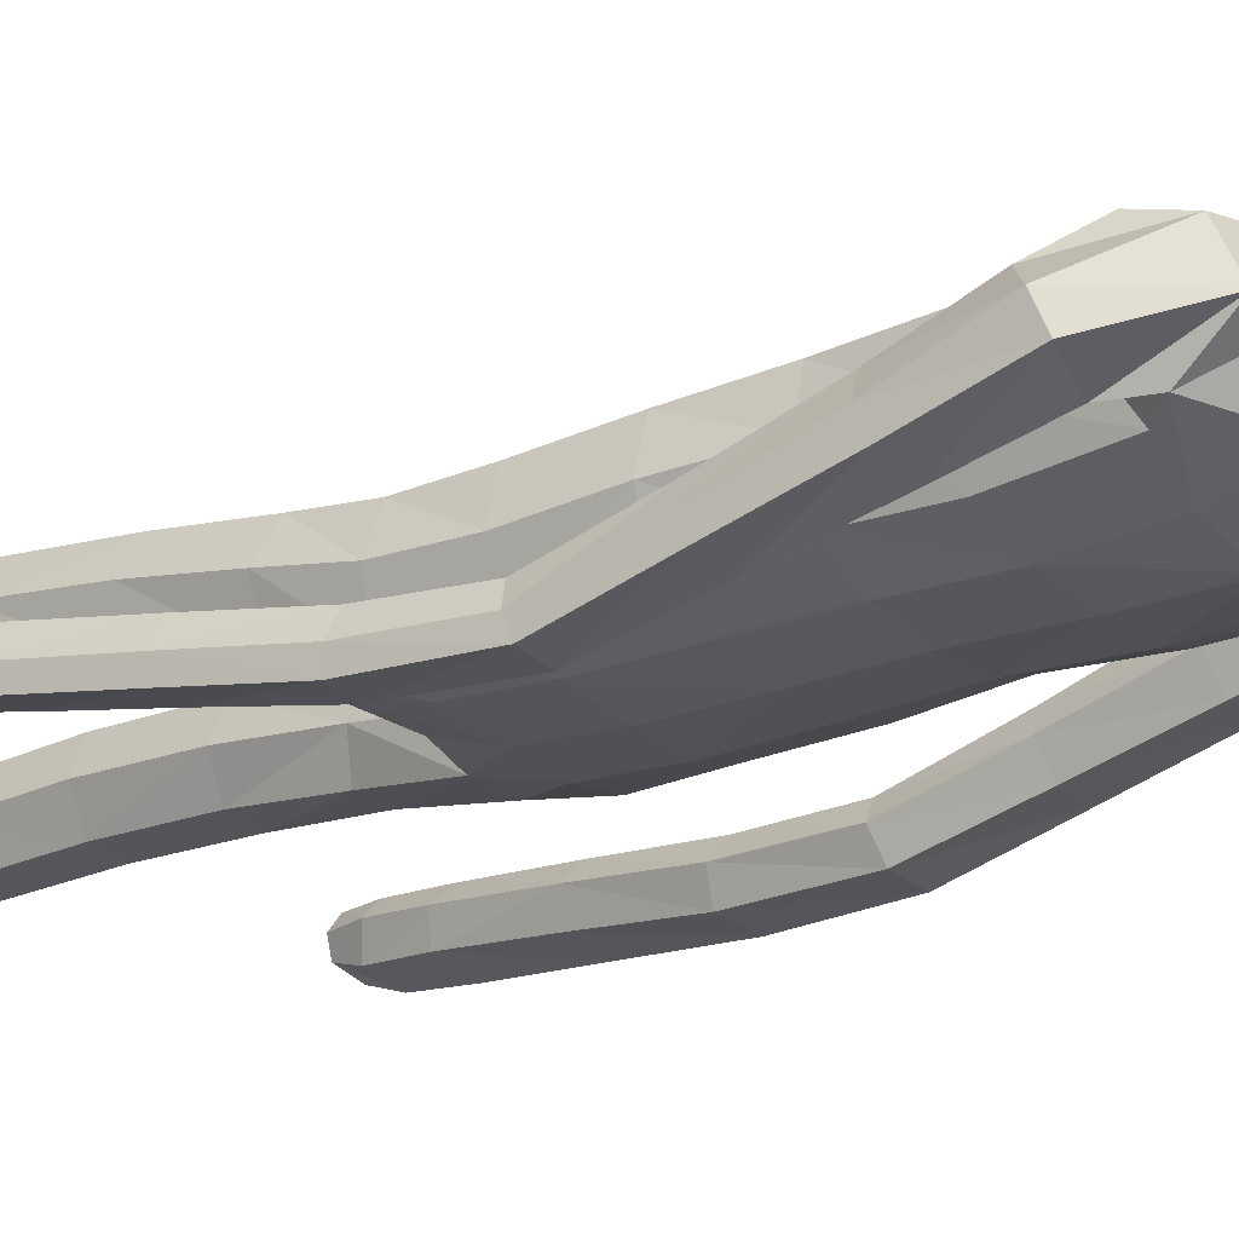
<metadata>
{"format":"obj","ext":"obj","renderer":"f3d","projection":"perspective","resolution":1024,"background":"white","views":[{"elev":-25.6,"azim":125.1,"up":"+Z"}]}
</metadata>
<code>
o Group1
v -0.001301 3.124 -0.2492
v 0.2323 0.01407 -0.04976
v 0.1988 0.01629 -0.008321
v 0.1934 0.07268 -0.01509
v 0.2209 0.06981 -0.06125
v 0.275 0.01077 -0.03911
v 0.2483 0.01115 -0.009222
v 0.2699 0.07011 -0.0499
v 0.23 0.04125 0.2287
v 0.2259 0.04609 0.1998
v 0.2158 0.007795 0.187
v 0.2292 0.008841 0.2294
v 0.2793 0.03927 0.2227
v 0.2827 0.04228 0.1965
v 0.2902 0.008108 0.2197
v 0.3936 1.079 -0.06464
v 0.3763 1.065 -0.0274
v 0.3372 1.077 -0.06753
v 0.3784 1.088 -0.08211
v 0.3953 1.135 -0.07154
v 0.3832 1.14 -0.02839
v 0.3894 1.131 -0.1003
v 0.2714 0.006593 0.1586
v 0.2818 0.07303 0.05199
v 0.2967 0.0103 0.06845
v 0.29 0.009649 0.004502
v 0.2881 0.07587 -0.002044
v 0.2871 0.05355 0.1362
v 0.2988 0.008504 0.1402
v 0.2825 0.1941 -0.001254
v 0.2596 0.1938 0.04878
v 0.2057 0.1869 0.0433
v 0.2017 0.07581 0.05511
v 0.2157 0.05641 0.1305
v 0.1862 0.1852 -0.009347
v 0.2013 0.01097 0.03334
v 0.2029 0.005636 0.1094
v 0.348 1.083 -0.009634
v 0.3212 1.085 -0.04132
v 0.3411 1.141 -0.01341
v 0.3084 1.141 -0.04651
v 0.06455 3.307 -0.2175
v 0.09568 3.248 -0.212
v 0.06547 3.347 -0.1522
v 0.1247 3.286 -0.1295
v 0.1115 1.435 0.08394
v 0.1398 1.277 0.1012
v 0.2115 1.28 0.1055
v 0.2052 1.443 0.08134
v 0.209 1.564 0.0613
v 0.1155 1.549 0.09804
v 0.1018 1.413 0.000135
v 0.1184 1.273 0.02932
v 0.113 1.427 -0.06993
v 0.1126 1.55 -0.1104
v 0.2058 1.548 -0.08836
v 0.2054 1.423 -0.06169
v 0.148 1.259 -0.02922
v 0.327 1.125 -0.08883
v 0.2685 0.005581 0.02477
v 0.2931 0.008027 0.1851
v 0.1212 2.505 -0.1142
v 0.08169 2.624 -0.1031
v 0.03935 3.353 -0.0871
v 0.06213 3.302 -0.04805
v 0.1614 2.368 0.09653
v 0.2297 2.356 0.05526
v 0.2851 2.377 0.03301
v 0.2839 2.415 0.06547
v 0.1264 2.204 0.1018
v 0.2174 2.193 0.06465
v 0.1306 2.521 0.06668
v 0.2702 2.494 0.04473
v 0.3166 2.325 0.02398
v 0.3549 2.362 -0.02409
v 0.2531 2.526 -0.03491
v 0.1652 2.556 -0.02536
v 0.3421 2.38 -0.0769
v 0.3491 2.179 -0.08017
v 0.3413 2.193 -0.1234
v 0.2613 2.364 -0.09968
v 0.2419 2.435 -0.1019
v 0.2657 2.191 -0.1352
v 0.3417 2.002 -0.1664
v 0.2709 1.999 -0.171
v 0.2386 2.178 -0.08424
v 0.2265 2.344 -0.04568
v 0.2475 1.989 -0.1247
v 0.2713 1.808 -0.2087
v 0.2501 1.798 -0.1651
v 0.2733 1.979 -0.08217
v 0.2652 2.167 -0.03337
v 0.2774 1.79 -0.1273
v 0.2617 1.604 -0.1445
v 0.2907 1.614 -0.1081
v 0.3249 1.791 -0.1321
v 0.3229 1.98 -0.08471
v 0.3375 1.617 -0.1154
v 0.3104 1.424 -0.06817
v 0.3563 1.426 -0.07864
v 0.3567 1.61 -0.1582
v 0.3452 1.8 -0.1747
v 0.3735 1.419 -0.1222
v 0.3747 1.245 -0.04502
v 0.3887 1.238 -0.08921
v 0.3679 1.414 -0.1567
v 0.3516 1.605 -0.1939
v 0.383 1.233 -0.122
v 0.3109 1.226 -0.1092
v 0.2961 1.407 -0.1471
v 0.2977 1.235 -0.06444
v 0.2794 1.414 -0.1024
v 0.3299 1.245 -0.03203
v 0.281 1.597 -0.1891
v 0.3407 1.811 -0.2096
v 0.3468 1.991 -0.1285
v 0.3209 2.166 -0.03221
v 0.2666 2.315 0.01734
v 0.2801 2.375 -0.03892
v 0.2355 2.349 -0.03261
v 0.2066 2.393 -0.1114
v 0.2301 2.191 -0.02723
v 0.1908 2.197 -0.1133
v 0.2224 2.034 -0.01758
v 0.1841 2.033 -0.09739
v 0.2045 2.034 0.0681
v 0.206 1.863 0.06693
v 0.2312 1.864 -0.01664
v 0.1126 2.038 0.09828
v 0.1121 1.864 0.1021
v 0.1188 1.691 0.104
v 0.2106 1.699 0.05945
v 0.2334 1.701 -0.02287
v 0.2385 1.561 -0.01589
v 0.1997 1.695 -0.0933
v 0.2442 1.432 0.01057
v 0.248 1.272 0.04138
v 0.2181 1.26 -0.02439
v 0.2541 1.092 0.06563
v 0.2325 1.084 0.000198
v 0.22 1.097 0.1252
v 0.2289 0.9039 0.1383
v 0.2615 0.9033 0.08003
v 0.1545 1.095 0.1217
v 0.1654 0.9012 0.1365
v 0.1311 1.089 0.05867
v 0.1421 0.8975 0.07552
v 0.1656 1.083 0.002024
v 0.1763 0.8968 0.01794
v 0.2406 0.8999 0.01569
v 0.2477 0.7209 0.02049
v 0.1855 0.7178 0.02235
v 0.2694 0.7105 0.08182
v 0.2744 0.5191 0.04676
v 0.2529 0.5285 -0.0124
v 0.2384 0.6987 0.1387
v 0.2451 0.5086 0.1028
v 0.1762 0.6961 0.1374
v 0.1852 0.5067 0.1012
v 0.1531 0.7057 0.0789
v 0.1633 0.5158 0.044
v 0.1934 0.527 -0.01178
v 0.2013 0.3402 -0.03906
v 0.175 0.3301 0.01284
v 0.2566 0.3415 -0.0367
v 0.2626 0.1933 -0.05045
v 0.2112 0.1897 -0.05639
v 0.2775 0.3337 0.01777
v 0.2514 0.3237 0.07067
v 0.196 0.3208 0.06726
v 0.1118 1.697 -0.1256
v 0.108 1.864 -0.1305
v 0.1992 1.862 -0.09688
v 0.1019 2.035 -0.1348
v 0.1061 2.21 -0.1496
v 0.1078 2.378 -0.1462
v 0.0899 2.631 0.03726
v 0.1214 2.64 -0.02514
v 0.1057 2.728 -0.006953
v 0.07196 2.721 0.03003
v 0.06517 2.733 -0.08609
v 0.09384 2.846 -0.09063
v 0.1252 2.857 0.01049
v 0.1156 2.993 -0.141
v 0.1177 3.145 -0.1912
v 0.1536 3.183 -0.08801
v 0.1426 3.023 -0.03389
v 0.08537 3.216 0.01544
v 0.07153 3.045 0.05935
v 0.07735 2.86 0.09052
v 0.2642 0.004465 0.08631
v 0.003629 3.045 0.07207
v -0.005594 3.212 0.02497
v -0.01233 3.308 -0.2383
v -0.00701 3.24 -0.2526
v -1e-06 1.428 0.08463
v -2e-06 1.531 0.1087
v -2.5e-05 1.412 -0.02002
v 1e-06 1.562 -0.1168
v -4.8e-05 1.46 -0.0794
v 0.000111 2.619 -0.1429
v 1e-06 2.517 -0.1531
v -0.03016 3.307 -0.02565
v -0.02811 3.357 -0.08589
v -0.02137 3.354 -0.1639
v 0 2.211 0.1121
v 1e-06 2.373 0.1124
v 1e-06 2.514 0.08815
v -0 1.864 0.1127
v -0 2.04 0.1092
v -2e-06 1.685 0.1196
v 0 1.866 -0.1401
v -0 1.703 -0.1326
v 0 2.038 -0.1456
v 0 2.219 -0.1593
v 1e-06 2.388 -0.1664
v -6.8e-05 2.635 0.05649
v 0.006562 2.84 -0.1444
v 0.001922 2.735 -0.1281
v 0.003853 2.977 -0.2017
v -7e-05 3.124 -0.2491
v -0.02538 3.051 0.103
v -0.03052 3.215 0.03928
v -0.01326 2.863 0.1163
v -0.000746 2.718 0.04836
v -0.2309 0.01422 -0.05152
v -0.1977 0.01615 -0.009878
v -0.1928 0.07264 -0.01571
v -0.22 0.07013 -0.06205
v -0.2736 0.0104 -0.04122
v -0.2471 0.01058 -0.01117
v -0.2691 0.06989 -0.051
v -0.2306 0.03732 0.2273
v -0.2264 0.04263 0.1984
v -0.2159 0.00462 0.1852
v -0.2295 0.004917 0.2275
v -0.2799 0.03498 0.2209
v -0.2831 0.03834 0.1948
v -0.2904 0.003773 0.2174
v -0.4164 1.077 -0.0935
v -0.3994 1.061 -0.05705
v -0.3601 1.075 -0.09685
v -0.4011 1.087 -0.1106
v -0.4162 1.134 -0.09785
v -0.4036 1.137 -0.05458
v -0.4106 1.132 -0.1268
v -0.2713 0.003332 0.1564
v -0.2816 0.07125 0.05073
v -0.296 0.008141 0.06616
v -0.2889 0.008497 0.002257
v -0.2876 0.07485 -0.003218
v -0.2873 0.05047 0.1346
v -0.2986 0.005266 0.1379
v -0.2825 0.1936 -0.00139
v -0.2596 0.1935 0.04865
v -0.2057 0.1866 0.04321
v -0.2015 0.07473 0.05445
v -0.2158 0.05407 0.1294
v -0.1862 0.1848 -0.009451
v -0.2004 0.01019 0.03168
v -0.2025 0.003725 0.1077
v -0.3704 1.078 -0.03867
v -0.3437 1.08 -0.07047
v -0.3615 1.135 -0.03993
v -0.329 1.136 -0.07322
v -0.09101 3.297 -0.2307
v -0.1156 3.235 -0.2299
v -0.1075 3.337 -0.1669
v -0.1622 3.269 -0.1539
v -0.1115 1.435 0.08385
v -0.1398 1.277 0.1008
v -0.2115 1.28 0.105
v -0.2052 1.442 0.08125
v -0.2091 1.564 0.06143
v -0.1155 1.548 0.09814
v -0.1018 1.413 1e-06
v -0.1184 1.273 0.02888
v -0.1129 1.427 -0.07004
v -0.1126 1.55 -0.1103
v -0.2058 1.548 -0.08825
v -0.2054 1.423 -0.06183
v -0.1479 1.259 -0.0297
v -0.3484 1.123 -0.1161
v -0.2675 0.004325 0.0226
v -0.2932 0.004177 0.1828
v -0.1212 2.505 -0.1142
v -0.08169 2.624 -0.1031
v -0.09361 3.345 -0.09839
v -0.1166 3.292 -0.06323
v -0.1614 2.368 0.09653
v -0.2296 2.356 0.05524
v -0.285 2.377 0.03296
v -0.2838 2.415 0.06547
v -0.1264 2.204 0.1018
v -0.2174 2.193 0.06465
v -0.1306 2.521 0.06668
v -0.2702 2.494 0.04476
v -0.3159 2.325 0.02427
v -0.3547 2.362 -0.02349
v -0.2531 2.526 -0.03489
v -0.1652 2.556 -0.02536
v -0.3423 2.38 -0.07643
v -0.3491 2.179 -0.07937
v -0.3416 2.193 -0.1226
v -0.2617 2.364 -0.09988
v -0.242 2.435 -0.1019
v -0.2662 2.191 -0.1351
v -0.3422 2.001 -0.1654
v -0.2714 1.999 -0.1707
v -0.2386 2.178 -0.08438
v -0.2265 2.344 -0.04619
v -0.2476 1.989 -0.1245
v -0.2719 1.808 -0.2081
v -0.2503 1.798 -0.1647
v -0.273 1.979 -0.08179
v -0.2648 2.167 -0.03327
v -0.2772 1.789 -0.1267
v -0.2669 1.601 -0.1506
v -0.2954 1.611 -0.1136
v -0.3248 1.79 -0.131
v -0.3227 1.98 -0.08391
v -0.342 1.615 -0.1204
v -0.3213 1.42 -0.08211
v -0.3672 1.424 -0.09215
v -0.3617 1.611 -0.1634
v -0.3455 1.8 -0.1735
v -0.3849 1.419 -0.1359
v -0.3916 1.242 -0.06656
v -0.4062 1.237 -0.1109
v -0.3797 1.415 -0.1706
v -0.357 1.607 -0.1993
v -0.4008 1.234 -0.1439
v -0.329 1.224 -0.132
v -0.3081 1.405 -0.1618
v -0.3152 1.23 -0.08698
v -0.2909 1.41 -0.1169
v -0.3468 1.24 -0.05393
v -0.2867 1.597 -0.1953
v -0.3413 1.81 -0.2084
v -0.347 1.99 -0.1275
v -0.3204 2.166 -0.03164
v -0.266 2.315 0.01722
v -0.2801 2.375 -0.03904
v -0.2355 2.349 -0.03264
v -0.2066 2.393 -0.1114
v -0.2301 2.191 -0.02724
v -0.1908 2.197 -0.1133
v -0.2224 2.034 -0.01758
v -0.1841 2.033 -0.09739
v -0.2045 2.034 0.0681
v -0.206 1.863 0.06696
v -0.2312 1.864 -0.01662
v -0.1126 2.038 0.09828
v -0.1121 1.864 0.1021
v -0.1188 1.691 0.1041
v -0.2106 1.699 0.05955
v -0.2334 1.701 -0.02277
v -0.2385 1.561 -0.01576
v -0.1997 1.695 -0.09321
v -0.2442 1.432 0.01045
v -0.248 1.272 0.04093
v -0.2181 1.26 -0.02487
v -0.254 1.092 0.0648
v -0.2325 1.084 -0.000653
v -0.2199 1.096 0.1244
v -0.2289 0.9036 0.137
v -0.2615 0.9031 0.07879
v -0.1545 1.094 0.1208
v -0.1654 0.9009 0.1353
v -0.131 1.089 0.05784
v -0.142 0.8973 0.07429
v -0.1656 1.083 0.001178
v -0.1762 0.8968 0.0167
v -0.2406 0.8999 0.01445
v -0.2476 0.7205 0.01885
v -0.1854 0.7175 0.0207
v -0.2693 0.7103 0.08021
v -0.2744 0.5188 0.04569
v -0.2529 0.528 -0.0135
v -0.2384 0.6986 0.1371
v -0.2451 0.5084 0.1018
v -0.1761 0.6961 0.1358
v -0.1851 0.5066 0.1001
v -0.153 0.7054 0.07728
v -0.1632 0.5155 0.04292
v -0.1933 0.5265 -0.01288
v -0.2013 0.3397 -0.03964
v -0.175 0.3297 0.01229
v -0.2566 0.3409 -0.03726
v -0.2626 0.1928 -0.05058
v -0.2112 0.1891 -0.0565
v -0.2774 0.3333 0.01723
v -0.2514 0.3235 0.07015
v -0.1959 0.3206 0.06674
v -0.1118 1.698 -0.1256
v -0.108 1.864 -0.1305
v -0.1992 1.862 -0.09687
v -0.1019 2.035 -0.1348
v -0.1061 2.21 -0.1496
v -0.1078 2.378 -0.1462
v -0.08992 2.631 0.0372
v -0.1214 2.64 -0.0253
v -0.1058 2.726 -0.009474
v -0.07297 2.72 0.02846
v -0.06367 2.732 -0.08722
v -0.08806 2.837 -0.1044
v -0.1351 2.844 -0.008246
v -0.1176 2.979 -0.1608
v -0.1288 3.131 -0.2121
v -0.1857 3.163 -0.1168
v -0.1656 3.005 -0.06006
v -0.1401 3.203 -0.003707
v -0.1137 3.034 0.04375
v -0.09978 2.852 0.0781
v -0.2635 0.00234 0.08414
v -0.04845 3.042 0.06776
v -0.05215 3.209 0.02102
v -0.02281 3.035 0.0894
f 2 3 5
f 2 6 3
f 2 5 6
f 9 10 11
f 9 13 14
f 9 12 15
f 16 17 19
f 16 20 17
f 16 19 22
f 12 11 23
f 24 25 27
f 24 28 29
f 24 27 30
f 24 31 32
f 24 33 28
f 33 32 4
f 33 4 3
f 33 36 34
f 38 39 17
f 38 40 41
f 38 17 40
f 42 43 194
f 42 44 43
f 46 47 48
f 46 49 50
f 46 52 47
f 46 51 196
f 46 196 198
f 54 55 57
f 54 200 199
f 54 52 200
f 54 58 53
f 19 18 22
f 7 60 3
f 7 6 60
f 61 14 13
f 61 29 14
f 61 15 23
f 62 202 201
f 39 41 18
f 64 204 65
f 64 44 204
f 64 65 45
f 66 67 68
f 66 70 67
f 66 207 206
f 66 72 208
f 66 69 72
f 73 69 74
f 73 76 72
f 73 75 76
f 78 75 79
f 78 81 76
f 78 80 83
f 83 80 85
f 83 86 81
f 83 85 88
f 88 85 90
f 88 91 86
f 88 90 93
f 93 90 95
f 93 96 91
f 93 95 98
f 98 95 100
f 98 101 102
f 98 100 103
f 103 100 105
f 103 106 107
f 103 105 106
f 108 105 20
f 108 109 106
f 108 22 59
f 109 111 112
f 109 59 111
f 111 113 112
f 111 41 40
f 113 104 99
f 113 40 21
f 112 94 114
f 112 99 94
f 114 107 110
f 114 89 115
f 114 94 89
f 115 102 101
f 115 84 102
f 115 89 84
f 116 97 102
f 116 79 117
f 116 84 80
f 117 92 97
f 117 74 92
f 117 79 75
f 118 87 92
f 118 68 87
f 118 74 68
f 119 82 87
f 119 120 82
f 119 68 67
f 120 122 121
f 120 67 71
f 122 124 123
f 122 71 126
f 126 127 124
f 126 129 127
f 126 71 129
f 129 210 130
f 129 70 210
f 209 211 130
f 211 197 131
f 131 132 130
f 131 51 132
f 132 133 127
f 132 50 133
f 134 56 133
f 134 136 56
f 134 50 49
f 136 137 57
f 136 49 48
f 137 139 138
f 137 48 139
f 141 142 143
f 141 144 142
f 141 48 47
f 144 146 145
f 144 47 53
f 146 148 149
f 146 53 148
f 148 140 150
f 148 58 140
f 150 151 152
f 150 143 153
f 150 140 143
f 153 154 155
f 153 156 154
f 153 143 156
f 156 158 157
f 156 142 145
f 158 160 161
f 158 145 147
f 160 152 161
f 160 147 149
f 162 163 164
f 162 155 165
f 162 152 155
f 165 166 167
f 165 168 166
f 165 155 168
f 168 169 30
f 168 154 169
f 169 170 32
f 169 157 170
f 170 164 35
f 170 159 161
f 166 8 167
f 166 30 8
f 167 35 164
f 167 5 35
f 138 58 54
f 135 171 172
f 135 56 171
f 135 173 128
f 171 213 212
f 171 55 213
f 212 214 172
f 214 215 174
f 215 216 175
f 175 123 125
f 175 176 121
f 174 125 173
f 173 125 128
f 104 21 20
f 72 177 217
f 72 77 178
f 178 179 180
f 178 63 179
f 178 77 62
f 181 182 183
f 181 219 182
f 181 63 201
f 218 220 182
f 220 1 184
f 1 195 185
f 185 186 184
f 185 43 45
f 186 188 189
f 186 45 188
f 188 193 192
f 188 65 193
f 222 418 192
f 224 225 180
f 225 217 177
f 190 183 187
f 190 180 179
f 187 183 184
f 205 44 194
f 216 202 62
f 62 82 176
f 62 77 82
f 60 191 37
f 60 26 191
f 191 23 11
f 191 25 23
f 37 11 10
f 34 10 14
f 26 6 8
f 193 223 222
f 418 224 190
f 226 229 228
f 226 227 230
f 226 230 229
f 233 236 235
f 233 234 238
f 233 237 239
f 240 243 241
f 240 241 244
f 240 244 246
f 236 239 247
f 248 251 249
f 248 249 253
f 248 255 254
f 248 257 256
f 248 252 257
f 257 228 256
f 257 260 227
f 257 258 260
f 262 241 263
f 262 263 265
f 262 264 241
f 266 194 267
f 266 267 268
f 270 273 272
f 270 275 274
f 270 271 276
f 270 196 275
f 270 276 198
f 278 281 279
f 278 279 199
f 278 200 276
f 278 276 277
f 243 246 242
f 231 227 284
f 231 284 230
f 285 239 237
f 285 238 253
f 285 253 247
f 286 287 201
f 263 242 265
f 288 289 204
f 288 204 268
f 288 268 269
f 290 293 292
f 290 291 294
f 290 294 206
f 290 207 208
f 290 296 293
f 297 299 298
f 297 296 300
f 297 300 299
f 302 304 303
f 302 300 305
f 302 305 307
f 307 309 304
f 307 305 310
f 307 310 312
f 312 314 309
f 312 310 315
f 312 315 317
f 317 319 314
f 317 315 320
f 317 320 322
f 322 324 319
f 322 320 326
f 322 325 327
f 327 329 324
f 327 325 331
f 327 330 329
f 332 246 244
f 332 330 333
f 332 333 283
f 333 334 336
f 333 335 283
f 335 336 337
f 335 337 264
f 337 323 328
f 337 328 245
f 336 334 338
f 336 318 323
f 338 334 331
f 338 331 339
f 338 313 318
f 339 331 325
f 339 326 308
f 339 308 313
f 340 326 321
f 340 321 341
f 340 303 304
f 341 321 316
f 341 316 298
f 341 298 299
f 342 316 311
f 342 311 292
f 342 292 298
f 343 311 306
f 343 306 344
f 343 344 291
f 344 345 346
f 344 346 295
f 346 347 348
f 346 348 350
f 350 348 351
f 350 351 353
f 350 353 295
f 353 354 210
f 353 210 294
f 209 354 211
f 211 355 197
f 355 354 356
f 355 356 275
f 356 351 357
f 356 357 274
f 358 357 280
f 358 280 360
f 358 360 273
f 360 281 361
f 360 361 272
f 361 362 363
f 361 363 272
f 365 363 367
f 365 366 368
f 365 368 271
f 368 369 370
f 368 370 277
f 370 371 373
f 370 372 277
f 372 373 374
f 372 364 282
f 374 373 376
f 374 375 377
f 374 367 364
f 377 375 379
f 377 378 380
f 377 380 367
f 380 381 382
f 380 382 369
f 382 383 385
f 382 384 371
f 384 385 376
f 384 376 373
f 386 385 388
f 386 387 389
f 386 379 376
f 389 387 391
f 389 390 392
f 389 392 379
f 392 254 393
f 392 393 378
f 393 255 256
f 393 394 381
f 394 256 259
f 394 388 385
f 390 391 232
f 390 232 254
f 391 387 388
f 391 259 229
f 362 281 278
f 359 397 396
f 359 395 280
f 359 357 352
f 395 396 212
f 395 213 279
f 212 396 214
f 214 398 215
f 215 399 216
f 399 398 349
f 399 347 345
f 398 396 397
f 397 352 349
f 328 329 244
f 296 208 217
f 296 401 402
f 402 401 404
f 402 403 287
f 402 287 286
f 405 403 407
f 405 406 218
f 405 219 201
f 218 406 220
f 220 408 221
f 221 409 195
f 409 408 410
f 409 410 269
f 410 411 413
f 410 412 269
f 412 413 416
f 412 417 289
f 222 416 418
f 224 414 404
f 225 404 401
f 414 413 411
f 414 407 403
f 411 408 407
f 205 194 268
f 216 400 286
f 286 400 306
f 286 306 301
f 284 260 261
f 284 415 250
f 415 261 235
f 415 247 249
f 261 258 234
f 258 252 238
f 250 251 232
f 417 416 222
f 224 418 414
f 3 4 5
f 6 7 3
f 5 8 6
f 12 9 11
f 10 9 14
f 13 9 15
f 17 18 19
f 20 21 17
f 20 16 22
f 15 12 23
f 25 26 27
f 25 24 29
f 31 24 30
f 33 24 32
f 33 34 28
f 32 35 4
f 36 33 3
f 36 37 34
f 39 18 17
f 39 38 41
f 17 21 40
f 43 195 194
f 44 45 43
f 49 46 48
f 51 46 50
f 52 53 47
f 51 197 196
f 52 46 198
f 55 56 57
f 55 54 199
f 52 198 200
f 52 54 53
f 18 59 22
f 60 36 3
f 6 26 60
f 15 61 13
f 29 28 14
f 29 61 23
f 63 62 201
f 41 59 18
f 204 203 65
f 44 205 204
f 44 64 45
f 69 66 68
f 70 71 67
f 70 66 206
f 207 66 208
f 69 73 72
f 75 73 74
f 76 77 72
f 75 78 76
f 80 78 79
f 81 82 76
f 81 78 83
f 80 84 85
f 86 87 81
f 86 83 88
f 85 89 90
f 91 92 86
f 91 88 93
f 90 94 95
f 96 97 91
f 96 93 98
f 95 99 100
f 96 98 102
f 101 98 103
f 100 104 105
f 101 103 107
f 105 108 106
f 22 108 20
f 109 110 106
f 109 108 59
f 110 109 112
f 59 41 111
f 113 99 112
f 113 111 40
f 104 100 99
f 104 113 21
f 110 112 114
f 99 95 94
f 107 106 110
f 107 114 115
f 94 90 89
f 107 115 101
f 84 116 102
f 89 85 84
f 97 96 102
f 97 116 117
f 79 116 80
f 92 91 97
f 74 118 92
f 74 117 75
f 87 86 92
f 68 119 87
f 74 69 68
f 82 81 87
f 120 121 82
f 120 119 67
f 122 123 121
f 122 120 71
f 124 125 123
f 124 122 126
f 127 128 124
f 129 130 127
f 71 70 129
f 210 209 130
f 70 206 210
f 211 131 130
f 197 51 131
f 132 127 130
f 51 50 132
f 133 128 127
f 50 134 133
f 56 135 133
f 136 57 56
f 136 134 49
f 137 138 57
f 137 136 48
f 139 140 138
f 48 141 139
f 139 141 143
f 144 145 142
f 144 141 47
f 146 147 145
f 146 144 53
f 147 146 149
f 53 58 148
f 149 148 150
f 58 138 140
f 149 150 152
f 151 150 153
f 140 139 143
f 151 153 155
f 156 157 154
f 143 142 156
f 158 159 157
f 158 156 145
f 159 158 161
f 160 158 147
f 152 162 161
f 152 160 149
f 161 162 164
f 163 162 165
f 152 151 155
f 163 165 167
f 168 30 166
f 155 154 168
f 169 31 30
f 154 157 169
f 31 169 32
f 157 159 170
f 32 170 35
f 164 170 161
f 8 5 167
f 30 27 8
f 163 167 164
f 5 4 35
f 57 138 54
f 173 135 172
f 56 55 171
f 133 135 128
f 172 171 212
f 55 199 213
f 214 174 172
f 215 175 174
f 216 176 175
f 174 175 125
f 123 175 121
f 172 174 173
f 125 124 128
f 105 104 20
f 208 72 217
f 177 72 178
f 177 178 180
f 63 181 179
f 63 178 62
f 179 181 183
f 219 218 182
f 219 181 201
f 220 184 182
f 1 185 184
f 195 43 185
f 186 187 184
f 186 185 45
f 187 186 189
f 45 65 188
f 189 188 192
f 65 203 223
f 193 65 223
f 190 224 180
f 180 225 177
f 189 190 187
f 183 190 179
f 183 182 184
f 44 42 194
f 176 216 62
f 82 121 176
f 77 76 82
f 36 60 37
f 26 25 191
f 37 191 11
f 25 29 23
f 34 37 10
f 28 34 14
f 27 26 8
f 192 193 222
f 192 418 190
f 189 192 190
f 227 226 228
f 227 231 230
f 230 232 229
f 234 233 235
f 237 233 238
f 236 233 239
f 243 242 241
f 241 245 244
f 243 240 246
f 235 236 247
f 251 250 249
f 252 248 253
f 251 248 254
f 255 248 256
f 252 258 257
f 228 259 256
f 228 257 227
f 258 261 260
f 241 242 263
f 264 262 265
f 264 245 241
f 194 195 267
f 267 269 268
f 271 270 272
f 273 270 274
f 271 277 276
f 196 197 275
f 196 270 198
f 281 280 279
f 200 278 199
f 200 198 276
f 282 278 277
f 246 283 242
f 227 260 284
f 284 250 230
f 238 285 237
f 238 252 253
f 239 285 247
f 202 286 201
f 242 283 265
f 289 203 204
f 204 205 268
f 289 288 269
f 291 290 292
f 291 295 294
f 207 290 206
f 296 290 208
f 296 297 293
f 293 297 298
f 296 301 300
f 300 302 299
f 299 302 303
f 300 306 305
f 304 302 307
f 309 308 304
f 305 311 310
f 309 307 312
f 314 313 309
f 310 316 315
f 314 312 317
f 319 318 314
f 315 321 320
f 319 317 322
f 324 323 319
f 325 322 326
f 324 322 327
f 329 328 324
f 330 327 331
f 330 332 329
f 329 332 244
f 330 334 333
f 246 332 283
f 335 333 336
f 335 265 283
f 336 323 337
f 265 335 264
f 323 324 328
f 264 337 245
f 318 336 338
f 318 319 323
f 334 330 331
f 313 338 339
f 313 314 318
f 326 339 325
f 326 340 308
f 308 309 313
f 326 320 321
f 303 340 341
f 308 340 304
f 321 315 316
f 316 342 298
f 303 341 299
f 316 310 311
f 311 343 292
f 292 293 298
f 311 305 306
f 306 345 344
f 292 343 291
f 345 347 346
f 291 344 295
f 347 349 348
f 295 346 350
f 348 352 351
f 351 354 353
f 353 294 295
f 354 209 210
f 210 206 294
f 354 355 211
f 355 275 197
f 354 351 356
f 356 274 275
f 351 352 357
f 357 358 274
f 357 359 280
f 280 281 360
f 274 358 273
f 281 362 361
f 273 360 272
f 362 364 363
f 363 365 272
f 366 365 367
f 366 369 368
f 272 365 271
f 369 371 370
f 271 368 277
f 372 370 373
f 372 282 277
f 364 372 374
f 364 362 282
f 375 374 376
f 367 374 377
f 367 363 364
f 378 377 379
f 378 381 380
f 380 366 367
f 381 383 382
f 366 380 369
f 384 382 385
f 369 382 371
f 385 386 376
f 371 384 373
f 387 386 388
f 379 386 389
f 379 375 376
f 390 389 391
f 390 254 392
f 392 378 379
f 254 255 393
f 393 381 378
f 394 393 256
f 394 383 381
f 388 394 259
f 383 394 385
f 391 229 232
f 232 251 254
f 259 391 388
f 259 228 229
f 282 362 278
f 395 359 396
f 395 279 280
f 397 359 352
f 213 395 212
f 213 199 279
f 396 398 214
f 398 399 215
f 399 400 216
f 347 399 349
f 400 399 345
f 349 398 397
f 352 348 349
f 245 328 244
f 401 296 217
f 301 296 402
f 403 402 404
f 403 405 287
f 301 402 286
f 406 405 407
f 219 405 218
f 287 405 201
f 406 408 220
f 408 409 221
f 409 267 195
f 408 411 410
f 267 409 269
f 412 410 413
f 412 289 269
f 417 412 416
f 417 223 289
f 223 203 289
f 225 224 404
f 217 225 401
f 407 414 411
f 404 414 403
f 408 406 407
f 194 266 268
f 202 216 286
f 400 345 306
f 306 300 301
f 415 284 261
f 415 249 250
f 247 415 235
f 247 253 249
f 235 261 234
f 234 258 238
f 230 250 232
f 223 417 222
f 418 416 414
f 416 413 414

</code>
